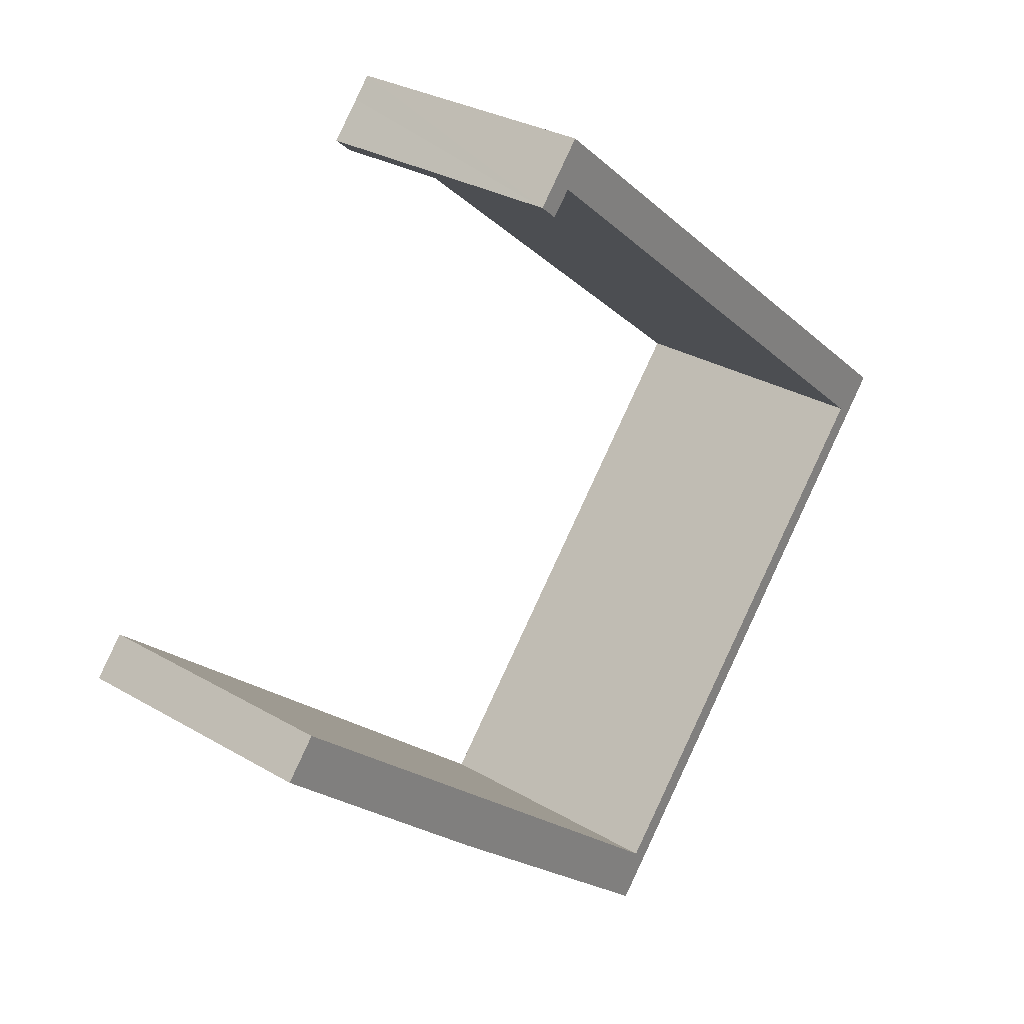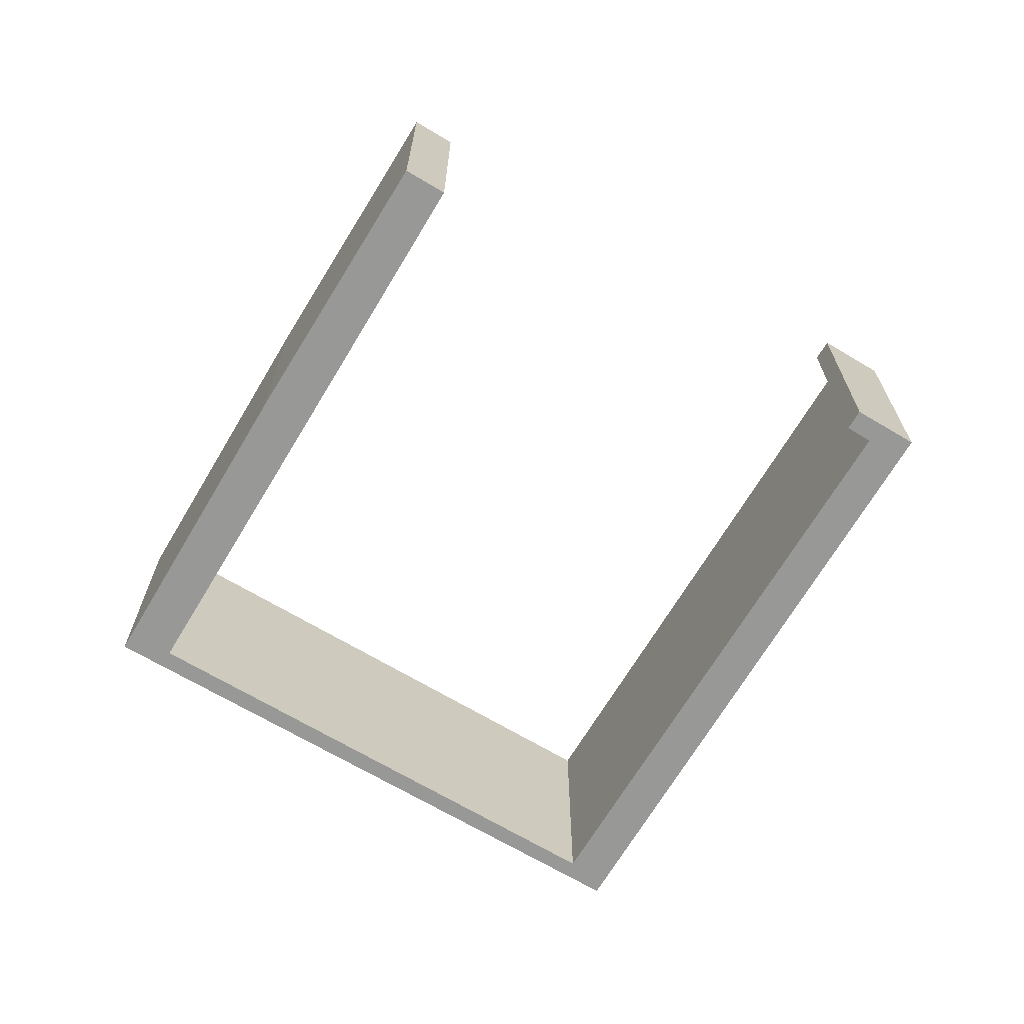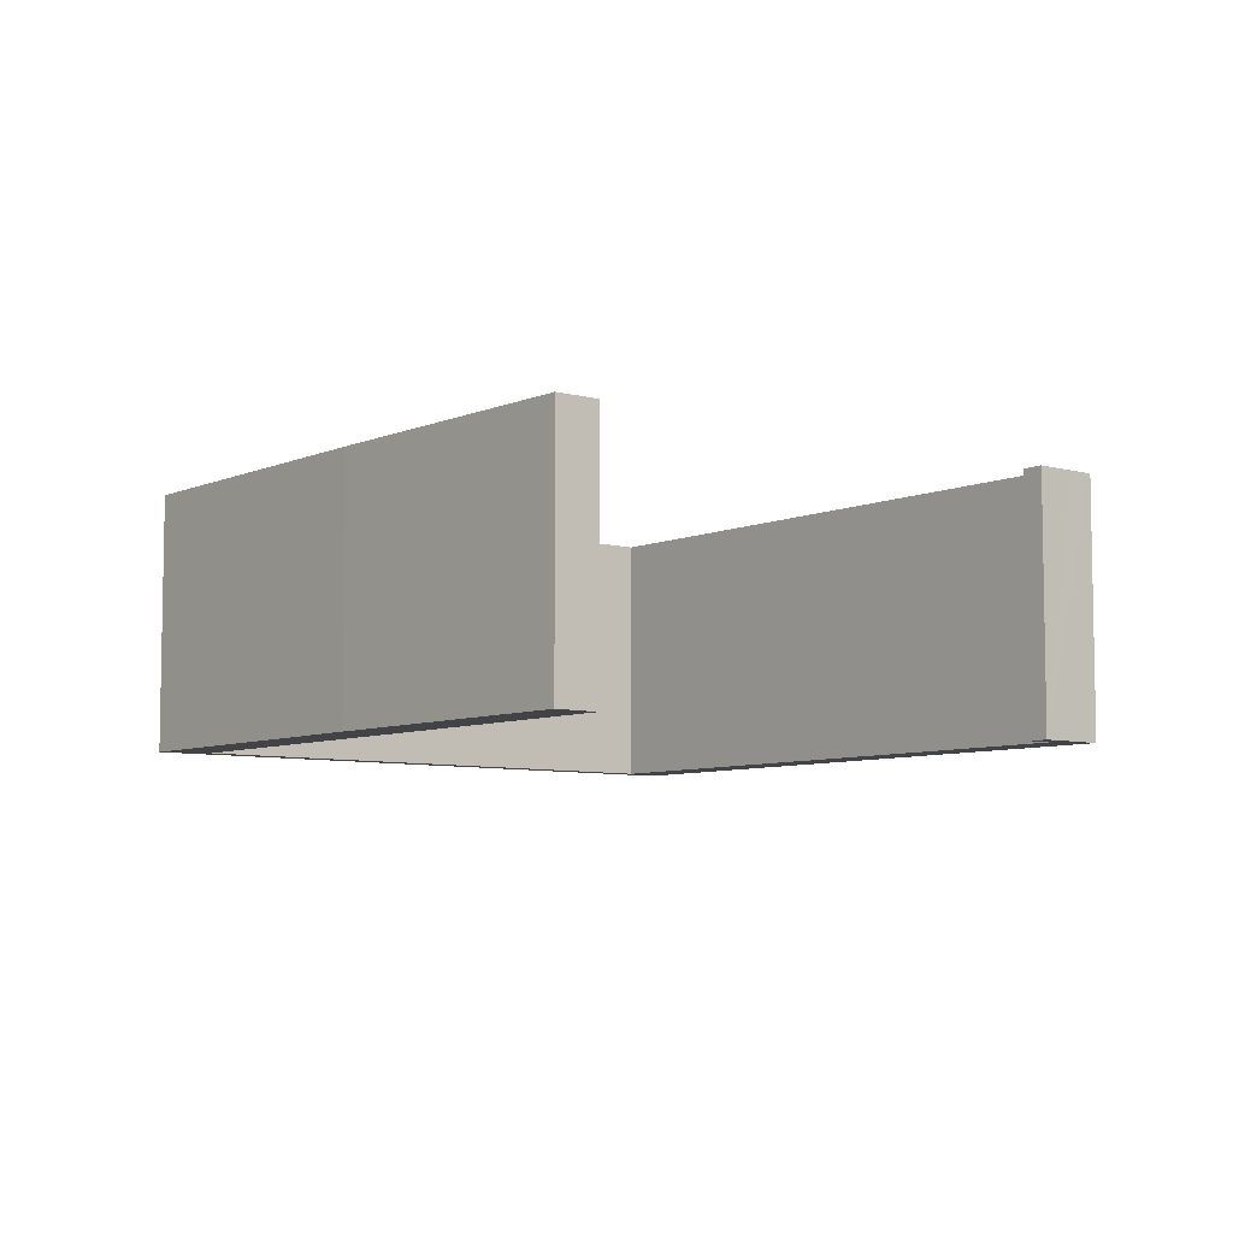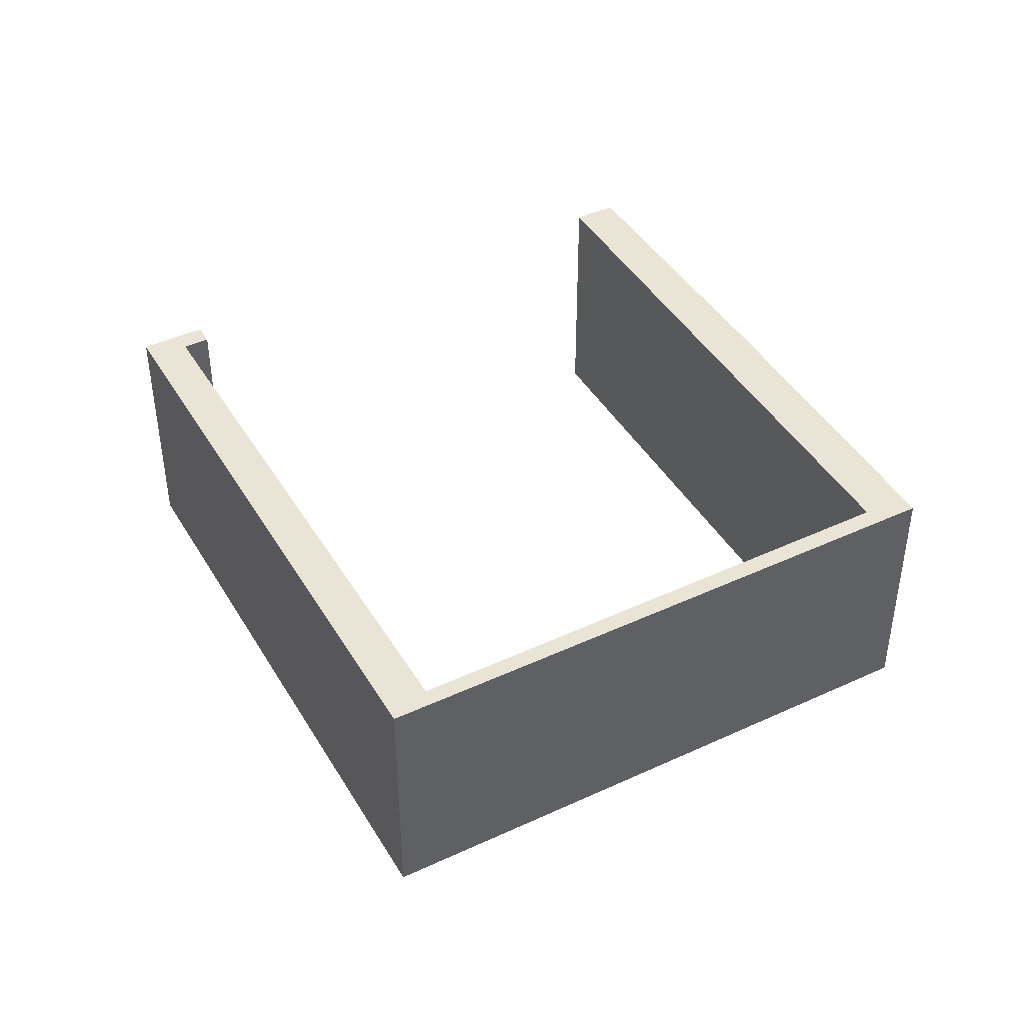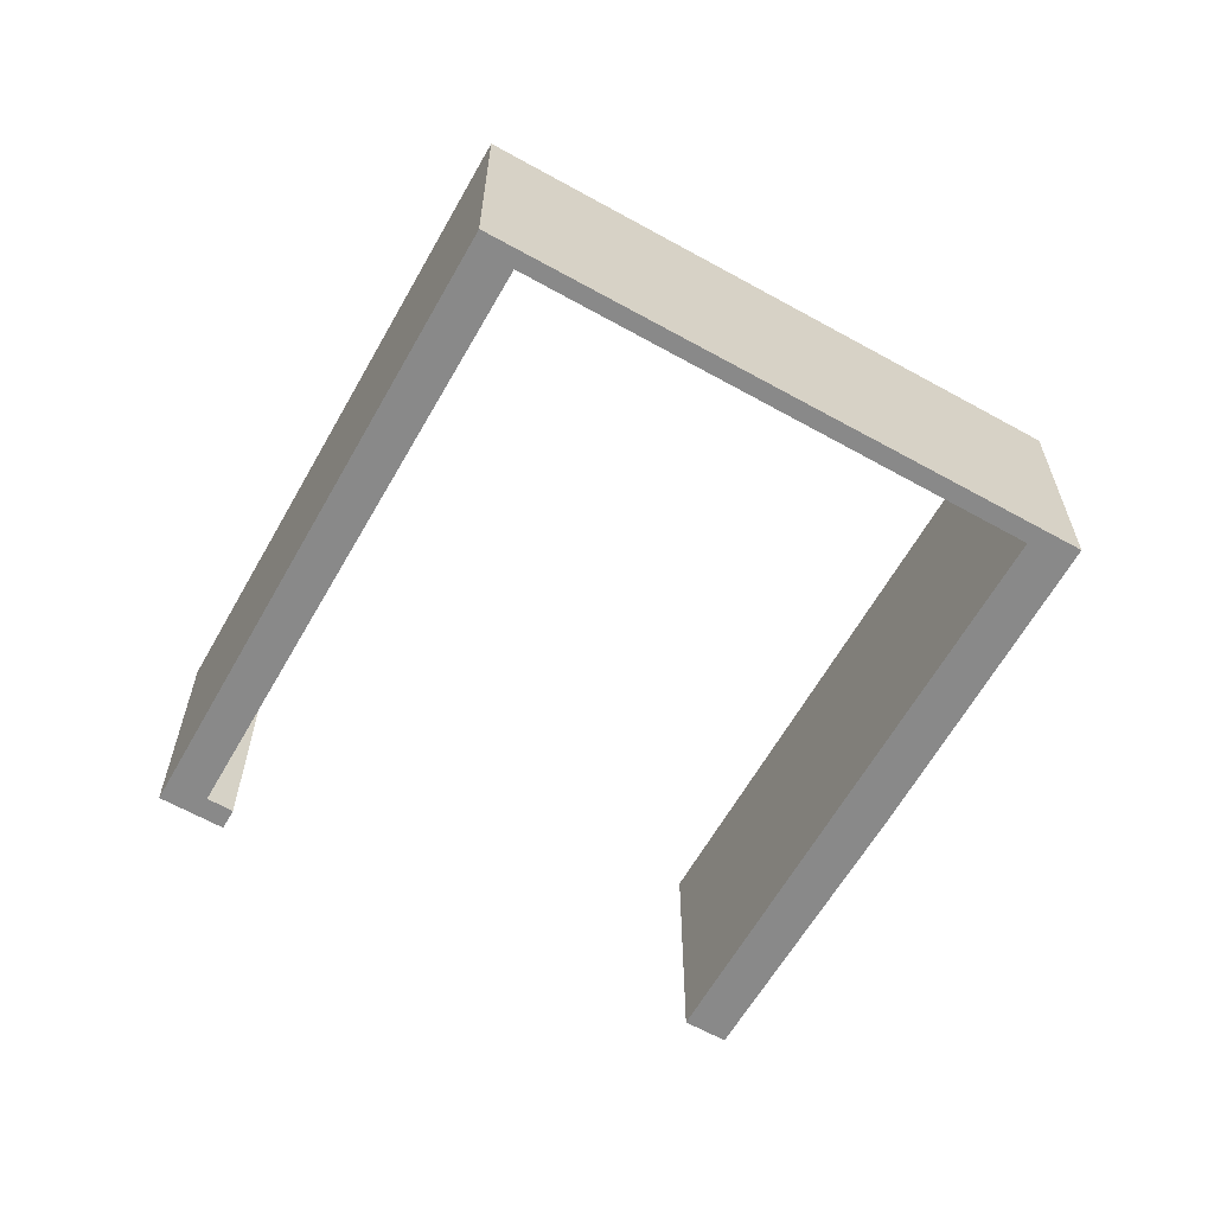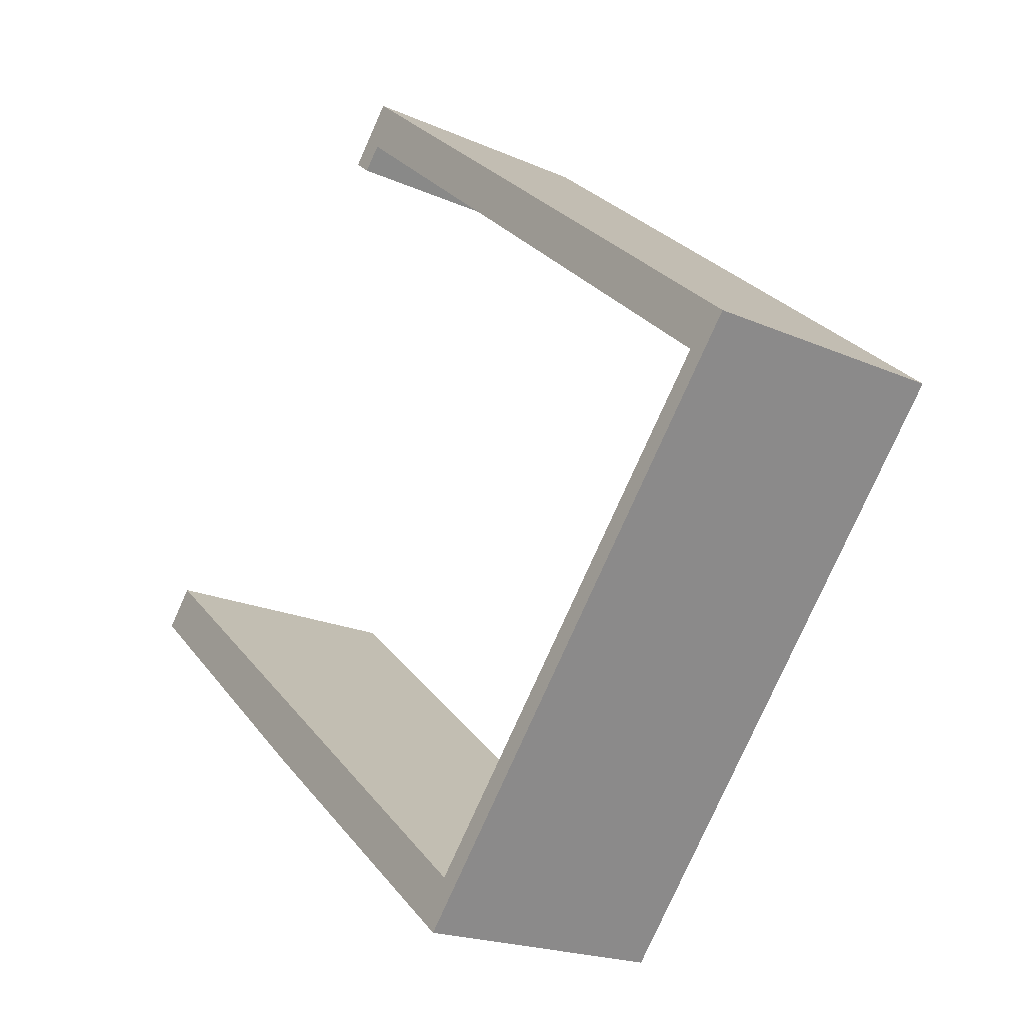
<metadata>
{"format":"obj","ext":"obj","renderer":"f3d","projection":"perspective","resolution":1024,"background":"white","views":[{"elev":29.1,"azim":-48.8,"up":"+Z"},{"elev":-68.5,"azim":-80.9,"up":"+Y"},{"elev":-7.0,"azim":-88.8,"up":"+Y"},{"elev":43.6,"azim":101.1,"up":"+Y"},{"elev":-63.2,"azim":100.4,"up":"+Y"},{"elev":-20.0,"azim":50.7,"up":"+Z"}]}
</metadata>
<code>
v  0 4.108 2.515e-16
v  0.466 4.108 0.557
v  0.42 4.108 -0.362
v  3.682 4.108 -3.17
v  8.046 4.108 -5.813
v  7.79 4.108 -6.588
v  14.22 4.108 1.138
v  13.56 4.108 0.777
v  5.419 4.108 7.031
v  5.868 4.108 7.563
v  5.686 4.108 6.807
v  5.976 4.108 7.147
v  6.125 4.108 7.873
v  5.686 -4.168e-16 6.807
v  5.419 -4.305e-16 7.031
v  7.79 4.034e-16 -6.588
v  3.682 1.941e-16 -3.17
v  0.42 2.217e-17 -0.362
v  0 0 0
v  13.56 -4.758e-17 0.777
v  5.976 -4.376e-16 7.147
v  6.125 -4.821e-16 7.873
v  5.868 -4.631e-16 7.563
v  0.466 -3.411e-17 0.557
v  8.046 3.559e-16 -5.813
v  14.22 -6.968e-17 1.138
g defaultobject
f 1 2 3
f 4 3 2
f 5 4 2
f 6 4 5
f 7 6 5
f 8 7 5
f 9 10 11
f 12 11 10
f 13 12 10
f 8 12 13
f 7 8 13
f 14 9 11
f 9 14 15
f 16 4 6
f 4 16 17
f 4 17 3
f 3 17 18
f 18 1 3
f 1 18 19
f 20 12 8
f 12 20 21
f 15 10 9
f 10 15 13
f 13 15 22
f 22 15 23
f 19 2 1
f 2 19 24
f 25 8 5
f 8 25 20
f 22 7 13
f 7 22 26
f 24 5 2
f 5 24 25
f 26 6 7
f 6 26 16
f 21 11 12
f 11 21 14
f 14 21 15
f 23 15 21
f 16 26 25
f 20 25 26
f 21 20 26
f 22 21 26
f 23 21 22
f 16 25 17
f 24 17 25
f 18 17 24
f 19 18 24

</code>
